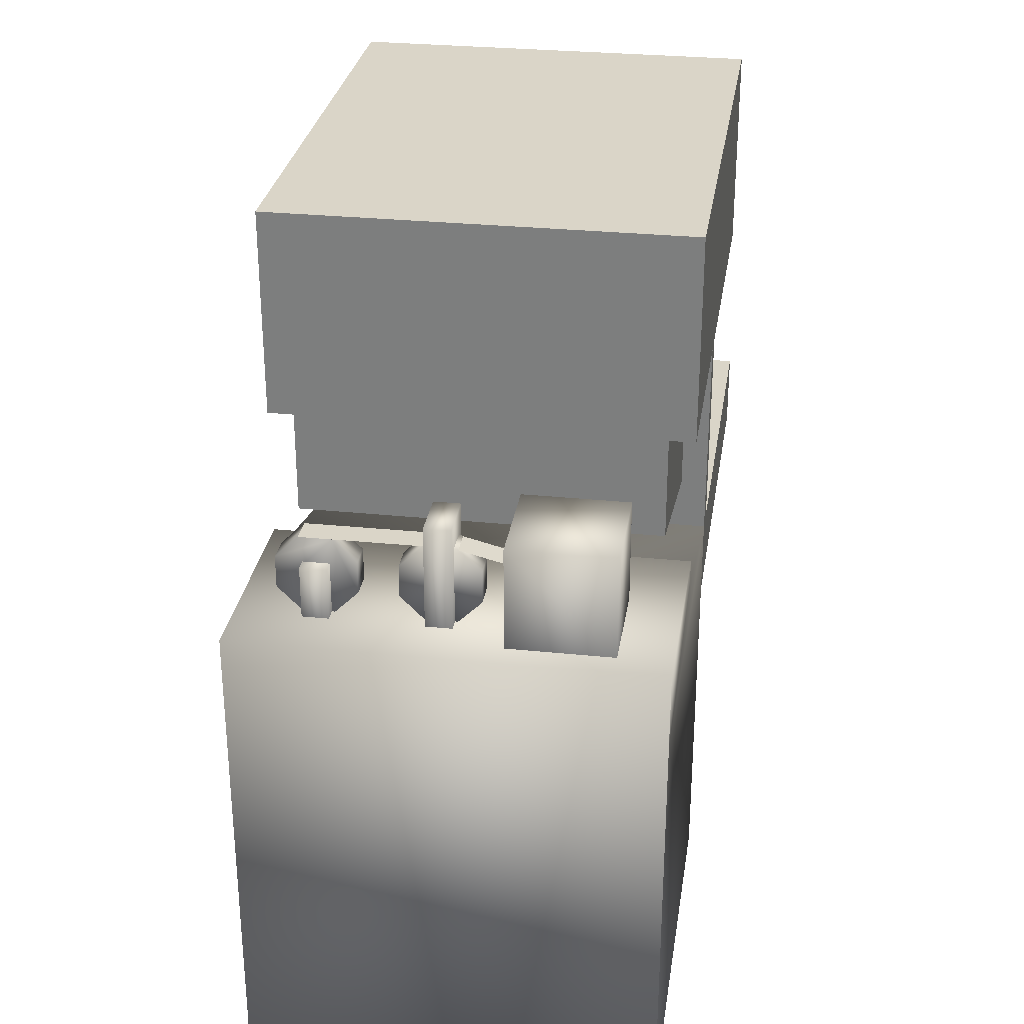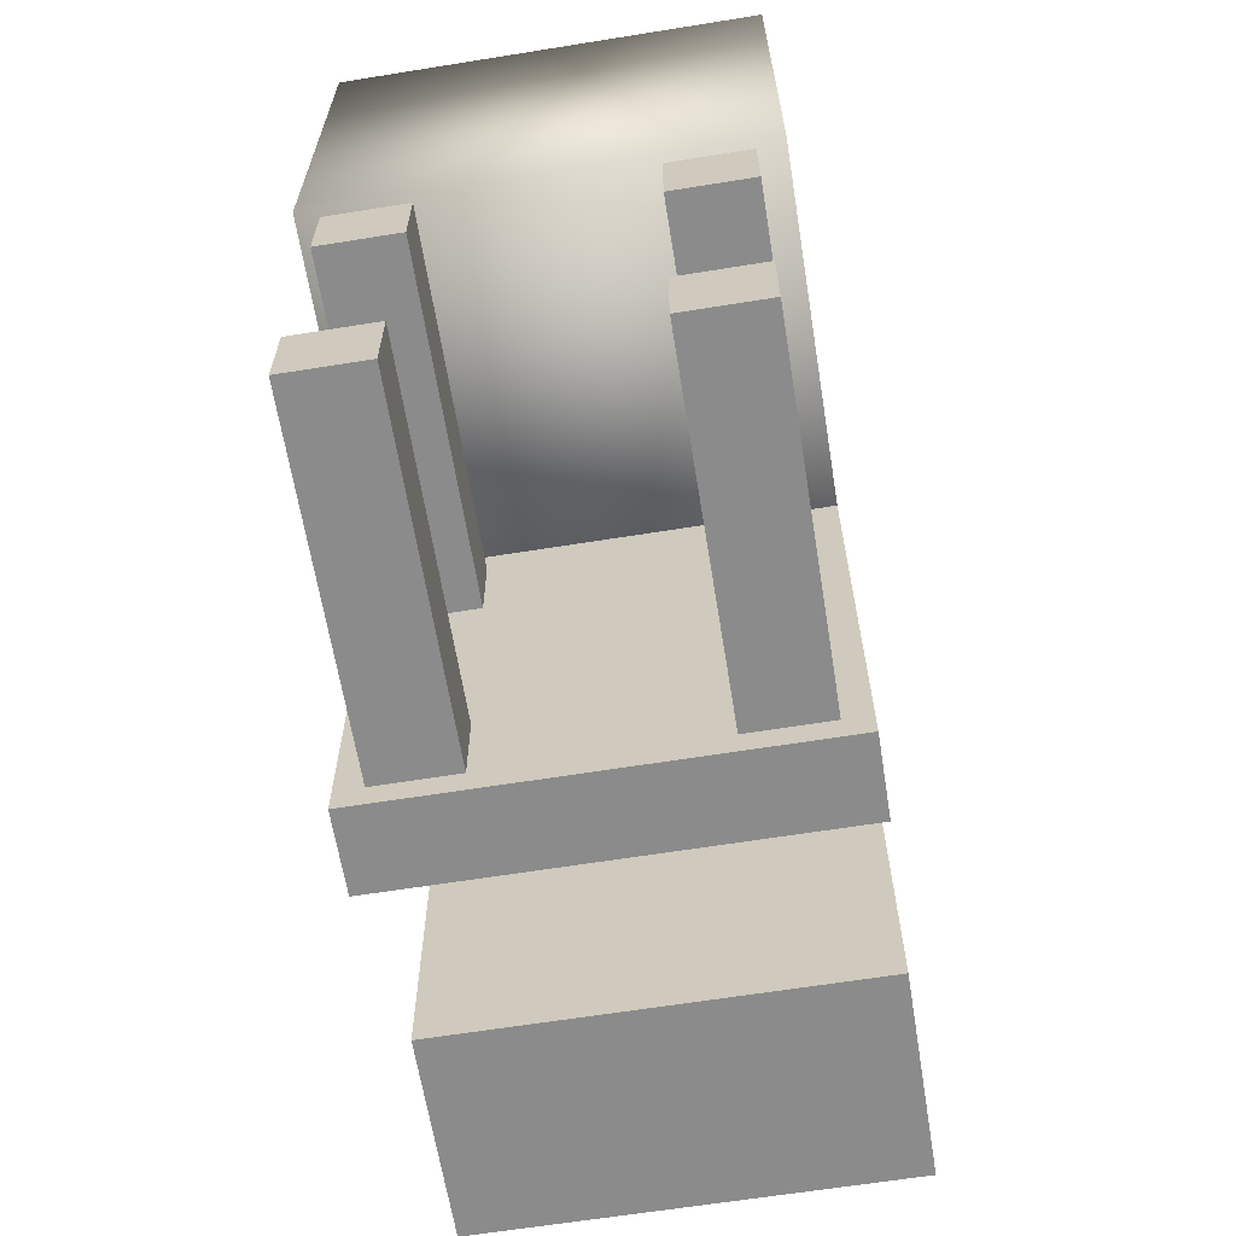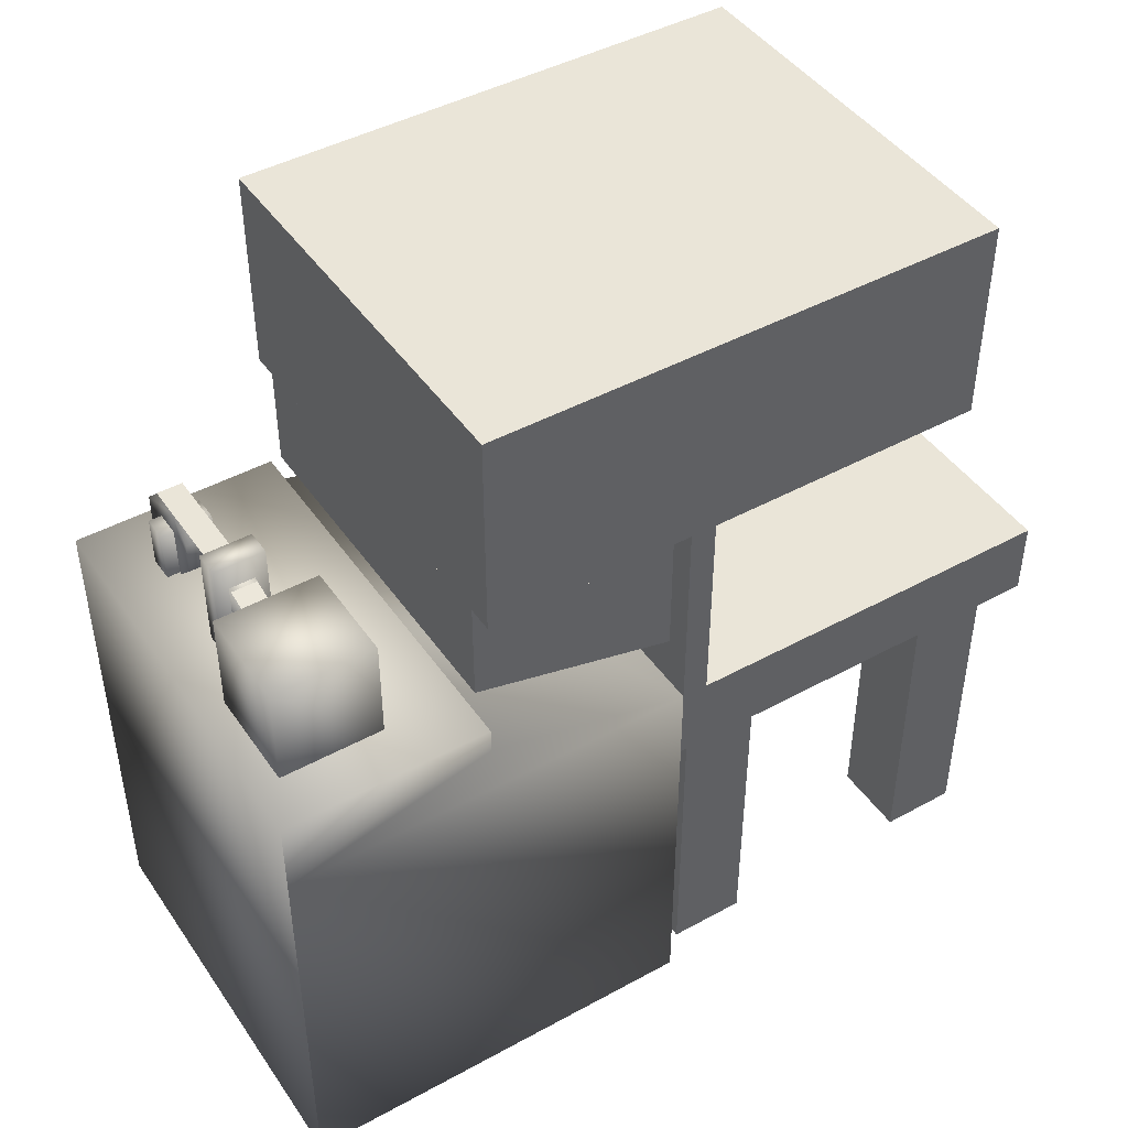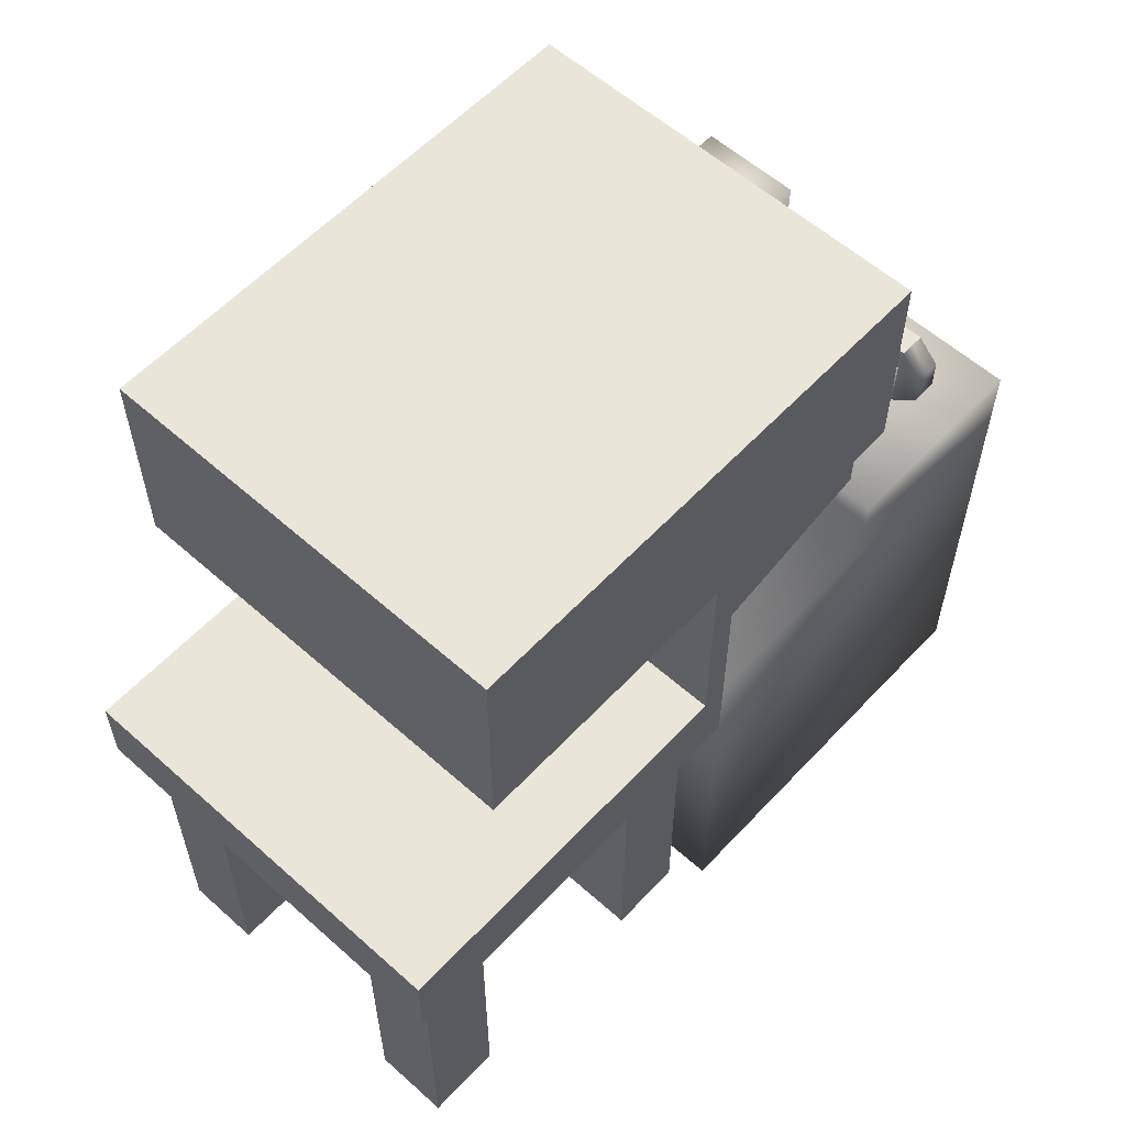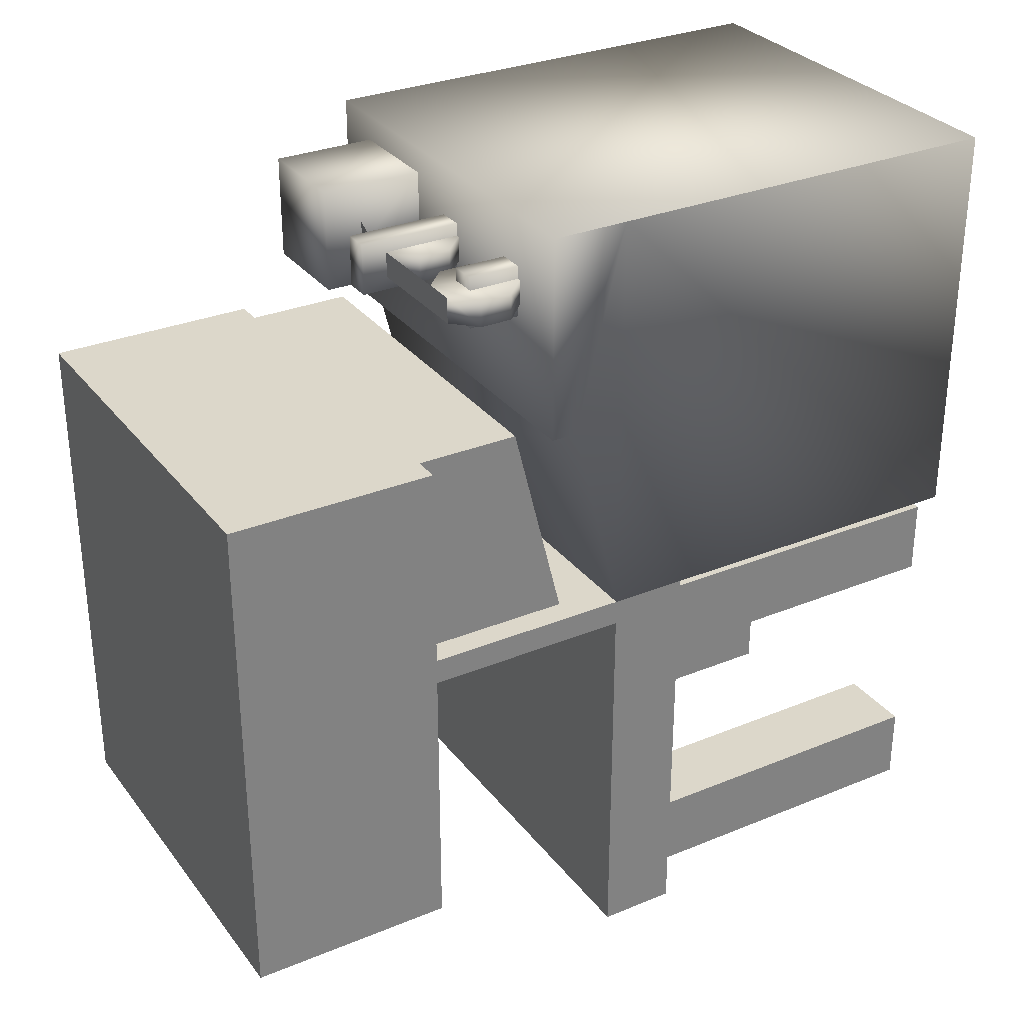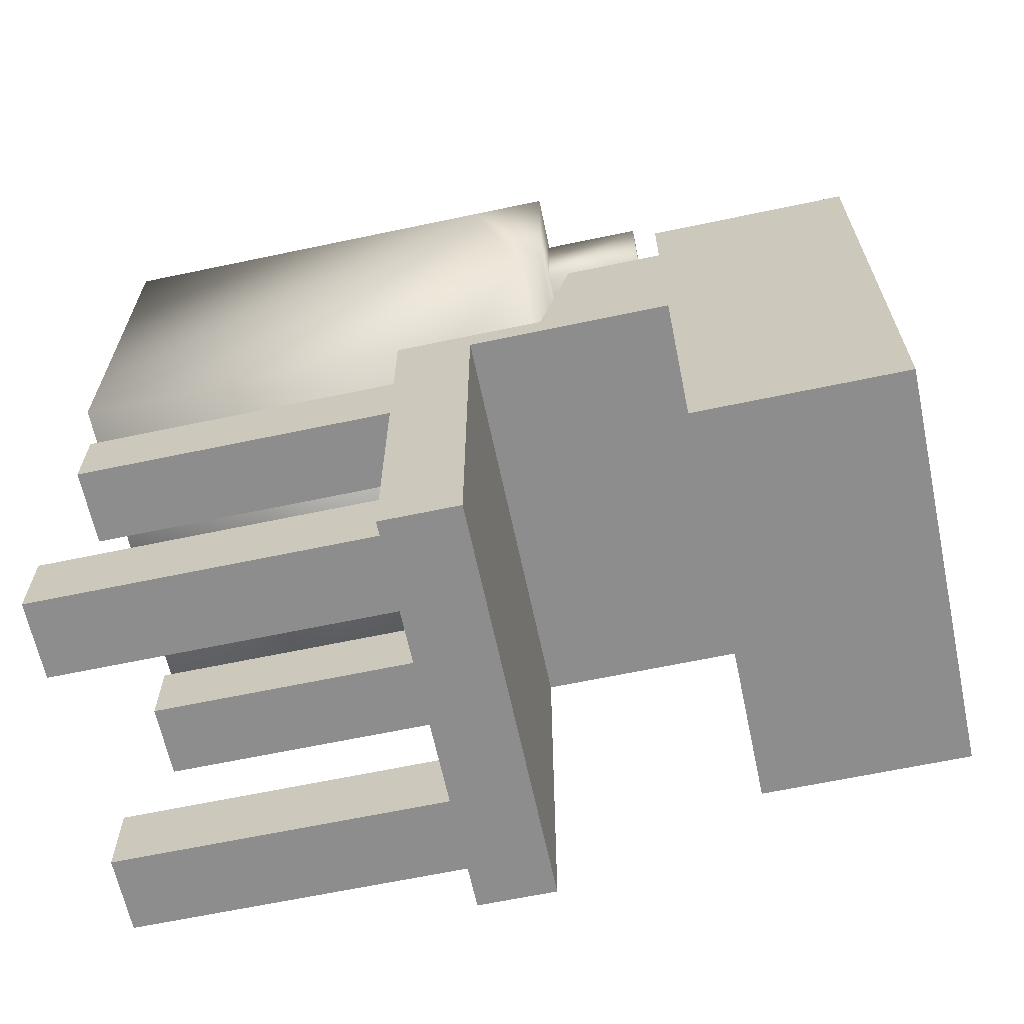
<metadata>
{"format":"obj","ext":"obj","renderer":"f3d","projection":"perspective","resolution":1024,"background":"white","views":[{"elev":29.3,"azim":8.7,"up":"+Y"},{"elev":-63.9,"azim":9.2,"up":"+Z"},{"elev":44.8,"azim":57.6,"up":"+Y"},{"elev":58.3,"azim":-137.4,"up":"+Y"},{"elev":30.6,"azim":-120.6,"up":"+Z"},{"elev":-64.7,"azim":102.0,"up":"+Z"}]}
</metadata>
<code>
o panel_designer
v 0.9375 0.8125 0.25
v 0.75 0.8125 0.25
v 0.75 0 0.25
v 0.9375 0 0.25
v 0.75 0.8125 0.0625
v 0.75 0 0.0625
v 0.9375 0.8125 0.0625
v 0.9375 0 0.0625
v 0.75 0.4375 1.25
v 1 1 1
v 0 1 1
v 0 0.8125 1
v 1 0.8125 1
v -0 1 0
v -0 0.8125 0
v 1 0.8125 0
v 0.25 0.8125 0.25
v 0.0625 0.8125 0.25
v 0.0625 0 0.25
v 0.25 0 0.25
v 0.0625 0.8125 0.0625
v 0.0625 0 0.0625
v 0.25 0.8125 0.0625
v 0.25 0 0.0625
v 0.6875 1 1.688
v 0.4375 1 1.312
v 0.6875 1 1.312
v 1 1 0
v 0.9375 0.8125 0.9375
v 0.75 0.8125 0.9375
v 0.75 0 0.9375
v 0.9375 0 0.9375
v 0.75 0.8125 0.75
v 0.75 0 0.75
v 0.9375 0.8125 0.75
v 0.9375 0 0.75
v 0.25 0.8125 0.9375
v 0.0625 0.8125 0.9375
v 0.0625 0 0.9375
v 0.25 0 0.9375
v 0.0625 0.8125 0.75
v 0.0625 0 0.75
v 0.25 0.8125 0.75
v 0.25 0 0.75
v 0 1.5 1.5
v 0 2 1.5
v 0 1.5 0.25
v 0 2 0.25
v 1 1.5 1.5
v 1 2 1.5
v 1 1.5 0.25
v 1 2 0.25
v 0 1.5 1
v 0 1 1
v 0 1.5 0.9375
v -0 1 0.9375
v 1 1.5 1
v 1 1 1
v 1 1.5 0.9375
v 1 1 0.9375
v 0.0625 1.25 1.5
v 0.0625 1.5 1.5
v 0.0625 1.125 1
v 0.0625 1.5 1
v 0.9375 1.25 1.5
v 0.9375 1.5 1.5
v 0.9375 1.125 1
v 0.9375 1.5 1
f 1 2 3 4
f 2 5 6 3
f 5 7 8 6
f 7 1 4 8
f 4 3 6 8
f 10 11 12 13
f 11 14 15 12
f 13 12 15 16
f 17 18 19 20
f 18 21 22 19
f 21 23 24 22
f 23 17 20 24
f 20 19 22 24
f 14 28 16 15
f 28 10 13 16
f 28 14 11 10
f 29 30 31 32
f 30 33 34 31
f 33 35 36 34
f 35 29 32 36
f 32 31 34 36
f 37 38 39 40
f 38 41 42 39
f 41 43 44 42
f 43 37 40 44
f 40 39 42 44
f 45 46 48 47
f 47 48 52 51
f 51 52 50 49
f 49 50 46 45
f 47 51 49 45
f 52 48 46 50
f 53 55 56 54
f 55 59 60 56
f 59 57 58 60
f 57 53 54 58
f 61 62 64 63
f 67 68 66 65
f 65 66 62 61
f 63 67 65 61
o Keypunch
v 0.5 1.375 1.844
v 0.6875 1.328 1.844
v 0.6875 1.328 1.781
v 0.5 1.375 1.781
v 0.2263 1.375 1.781
v 0.2263 1.375 1.844
v 0.2812 1.32 1.844
v 0.2812 1.32 1.781
v 0.2812 1.242 1.844
v 0.2812 1.242 1.781
v 0.2263 1.188 1.844
v 0.2263 1.188 1.781
v 0.1487 1.188 1.781
v 0.1487 1.188 1.844
v 0.09375 1.242 1.844
v 0.09375 1.242 1.781
v 0.1487 1.375 1.844
v 0.09375 1.32 1.844
v 0.09375 1.32 1.781
v 0.1487 1.375 1.781
v 0.2188 1.188 1.75
v 0.2188 1.312 1.75
v 0.2188 1.312 1.875
v 0.2188 1.188 1.875
v 0.1562 1.312 1.875
v 0.1562 1.188 1.875
v 0.1562 1.312 1.75
v 0.1562 1.188 1.75
v 0.875 1.188 1.688
v 0.875 1.438 1.688
v 0.875 1.438 1.938
v 0.875 1.188 1.938
v 0.625 1.438 1.938
v 0.625 1.188 1.938
v 0.625 1.438 1.688
v 0.625 1.188 1.688
v 0.4375 1.376 1.781
v 0.1487 1.375 1.781
v 0.1487 1.375 1.844
v 0.4375 1.376 1.844
v 0.5076 1.375 1.781
v 0.5076 1.375 1.844
v 0.5625 1.32 1.844
v 0.5625 1.32 1.781
v 0.5625 1.242 1.844
v 0.5625 1.242 1.781
v 0.5076 1.188 1.844
v 0.5076 1.188 1.781
v 0.4299 1.188 1.781
v 0.4299 1.188 1.844
v 0.375 1.242 1.844
v 0.375 1.242 1.781
v 0.4299 1.375 1.844
v 0.375 1.32 1.844
v 0.375 1.32 1.781
v 0.4299 1.375 1.781
v 1 1.125 1.5
v 1 1 2
v 1 1 1
v 0 1.125 1.5
v 0 1.188 1.5
v 1 1.188 1.5
v 1 1.188 2
v 0 1.188 2
v 0 0 1
v 0 -0 2
v 0 1 2
v 0 1 1
v 1 0 1
v 1 -0 2
v 0.5 1.188 1.75
v 0.5 1.438 1.75
v 0.5 1.438 1.875
v 0.5 1.188 1.875
v 0.4375 1.438 1.875
v 0.4375 1.188 1.875
v 0.4375 1.438 1.75
v 0.4375 1.188 1.75
f 69 70 71 72
f 73 74 75 76
f 76 75 77 78
f 78 77 79 80
f 81 82 83 84
f 74 85 86 83
f 74 83 82 79
f 74 79 77 75
f 84 83 86 87
f 87 86 85 88
f 88 73 76 78
f 88 78 80 81
f 88 81 84 87
f 89 90 91 92
f 92 91 93 94
f 94 93 95 96
f 96 95 90 89
f 93 91 90 95
f 97 98 99 100
f 100 99 101 102
f 102 101 103 104
f 104 103 98 97
f 101 99 98 103
f 105 106 107 108
f 109 110 111 112
f 112 111 113 114
f 114 113 115 116
f 117 118 119 120
f 110 121 122 119
f 110 119 118 115
f 110 115 113 111
f 120 119 122 123
f 123 122 121 124
f 124 109 112 114
f 124 114 116 117
f 124 117 120 123
f 124 121 110 109
f 116 115 118 117
f 125 126 127 127
f 128 129 130 125
f 126 125 130 131
f 130 129 132 131
f 133 134 135 136
f 133 136 127 137
f 137 127 126 138
f 131 132 134 138
f 133 137 138 134
f 128 125 127 136
f 139 140 141 142
f 142 141 143 144
f 144 143 145 146
f 146 145 140 139
f 143 141 140 145
f 135 132 129 128
f 128 136 135 135

</code>
